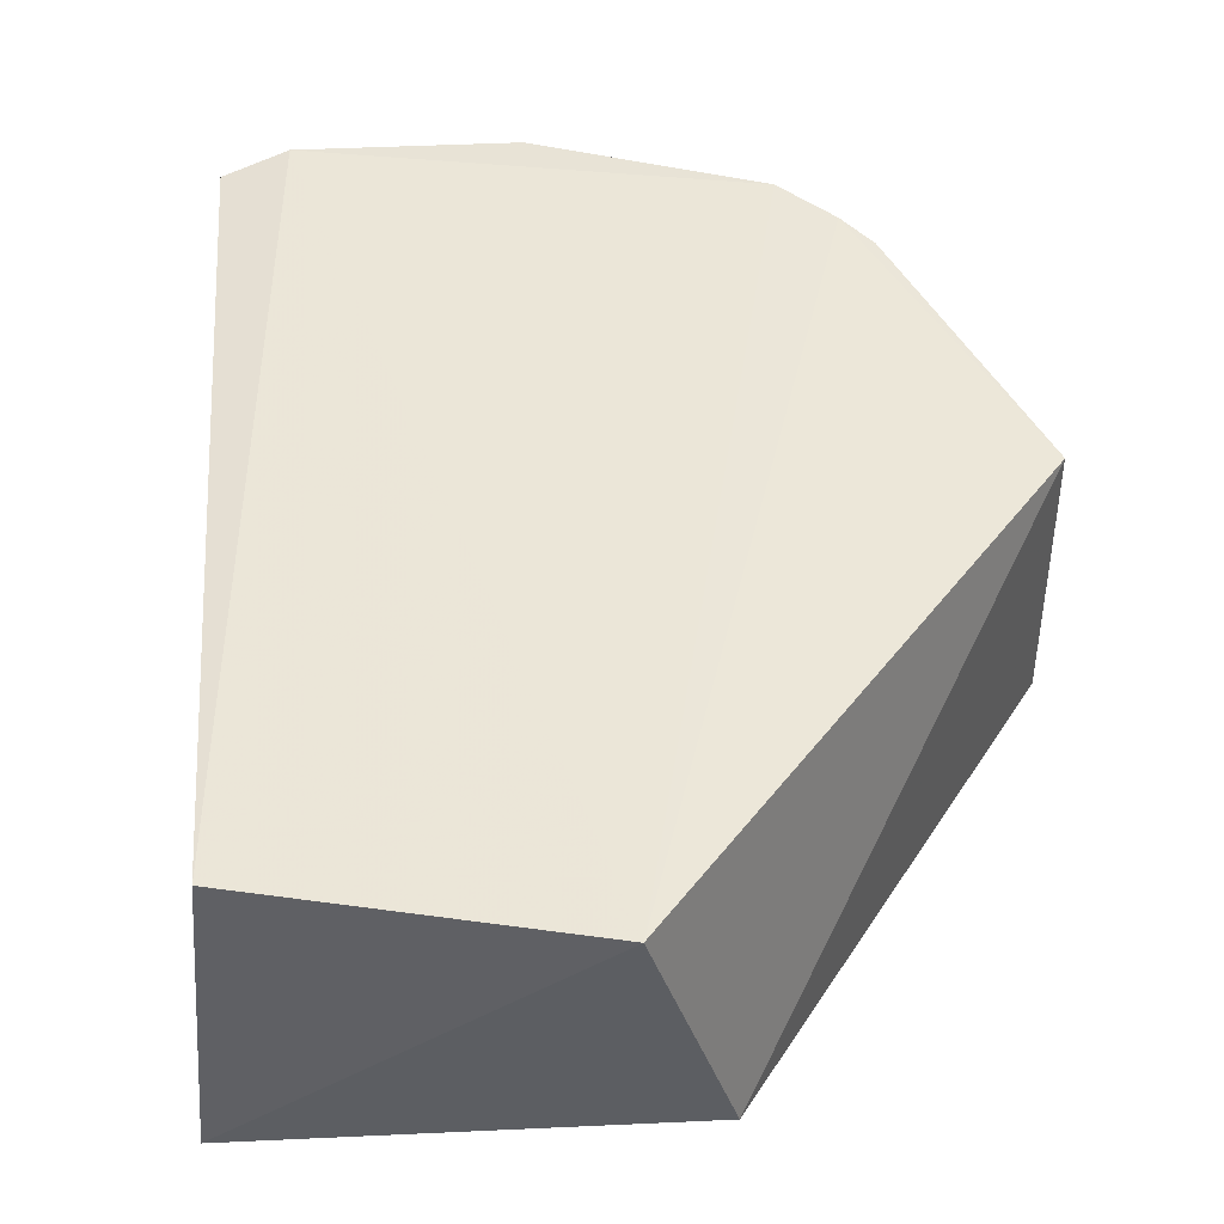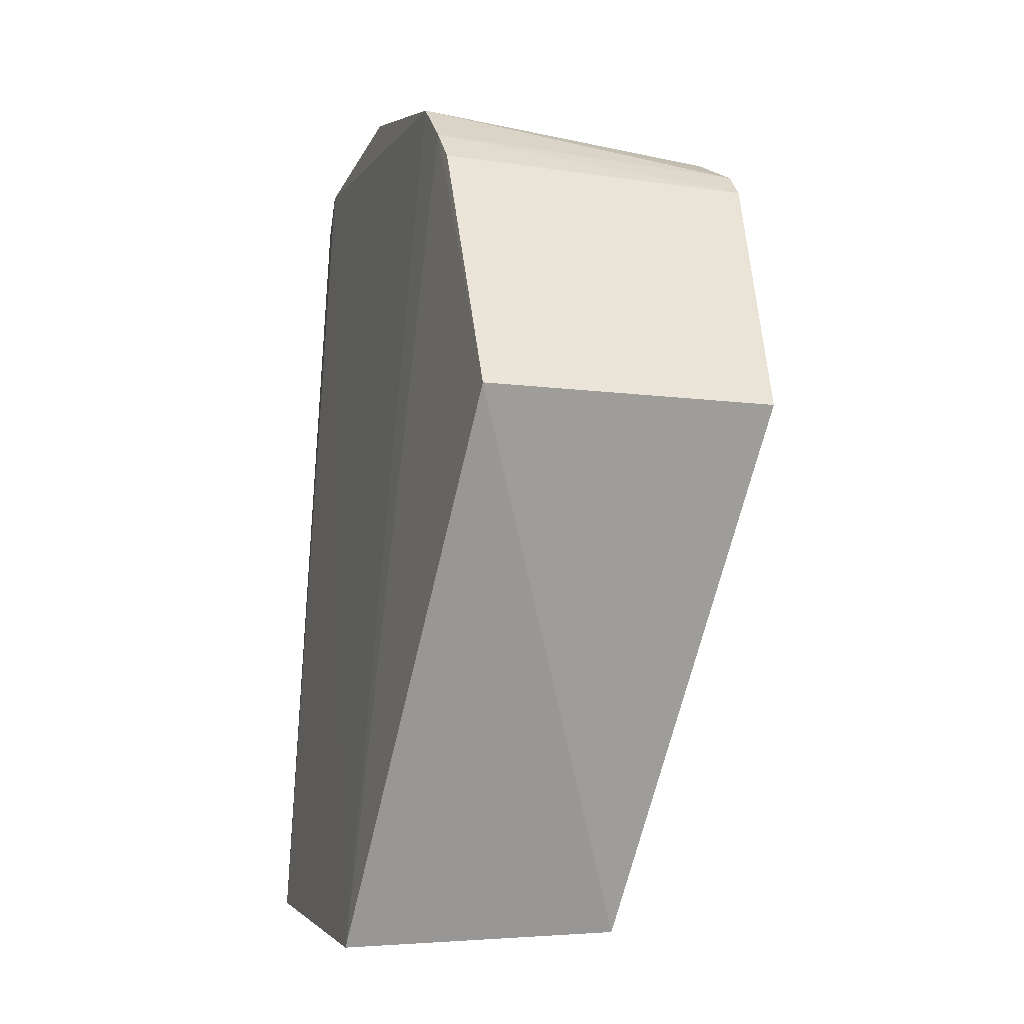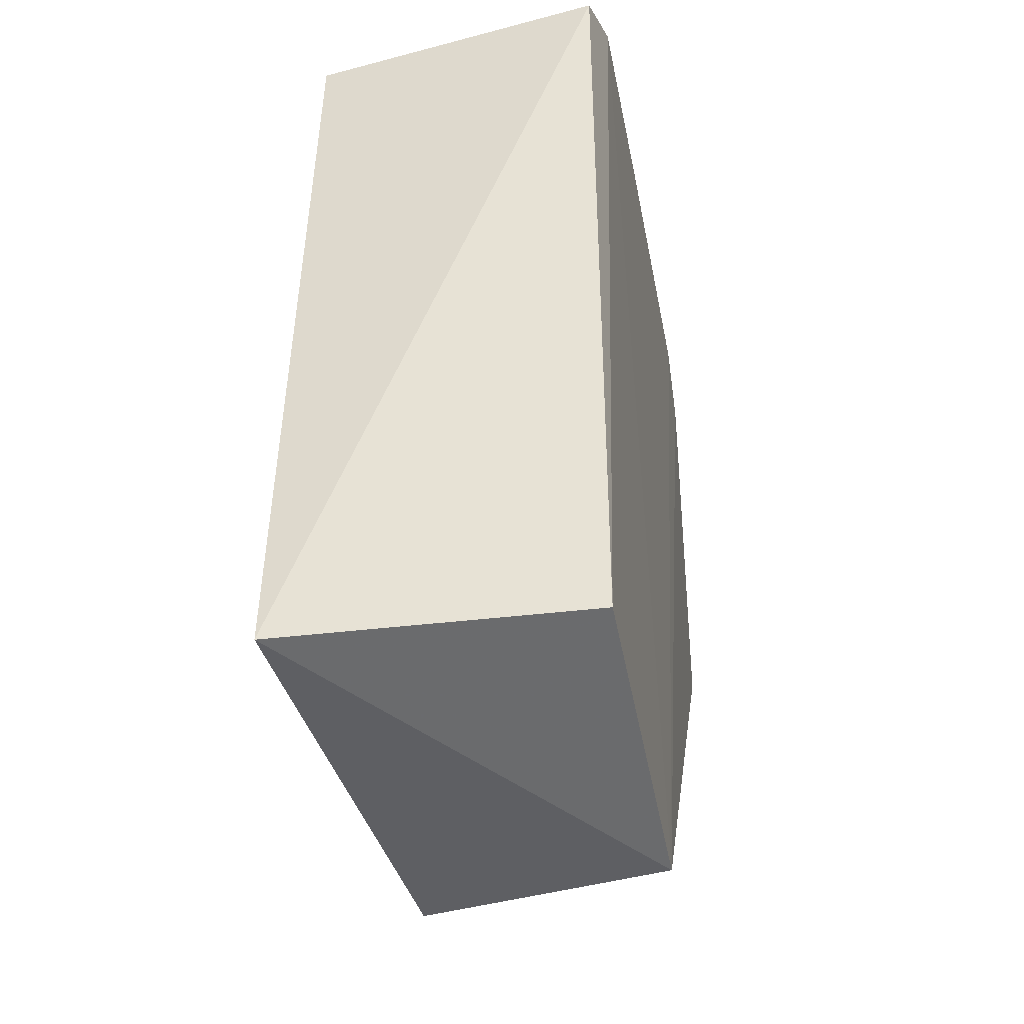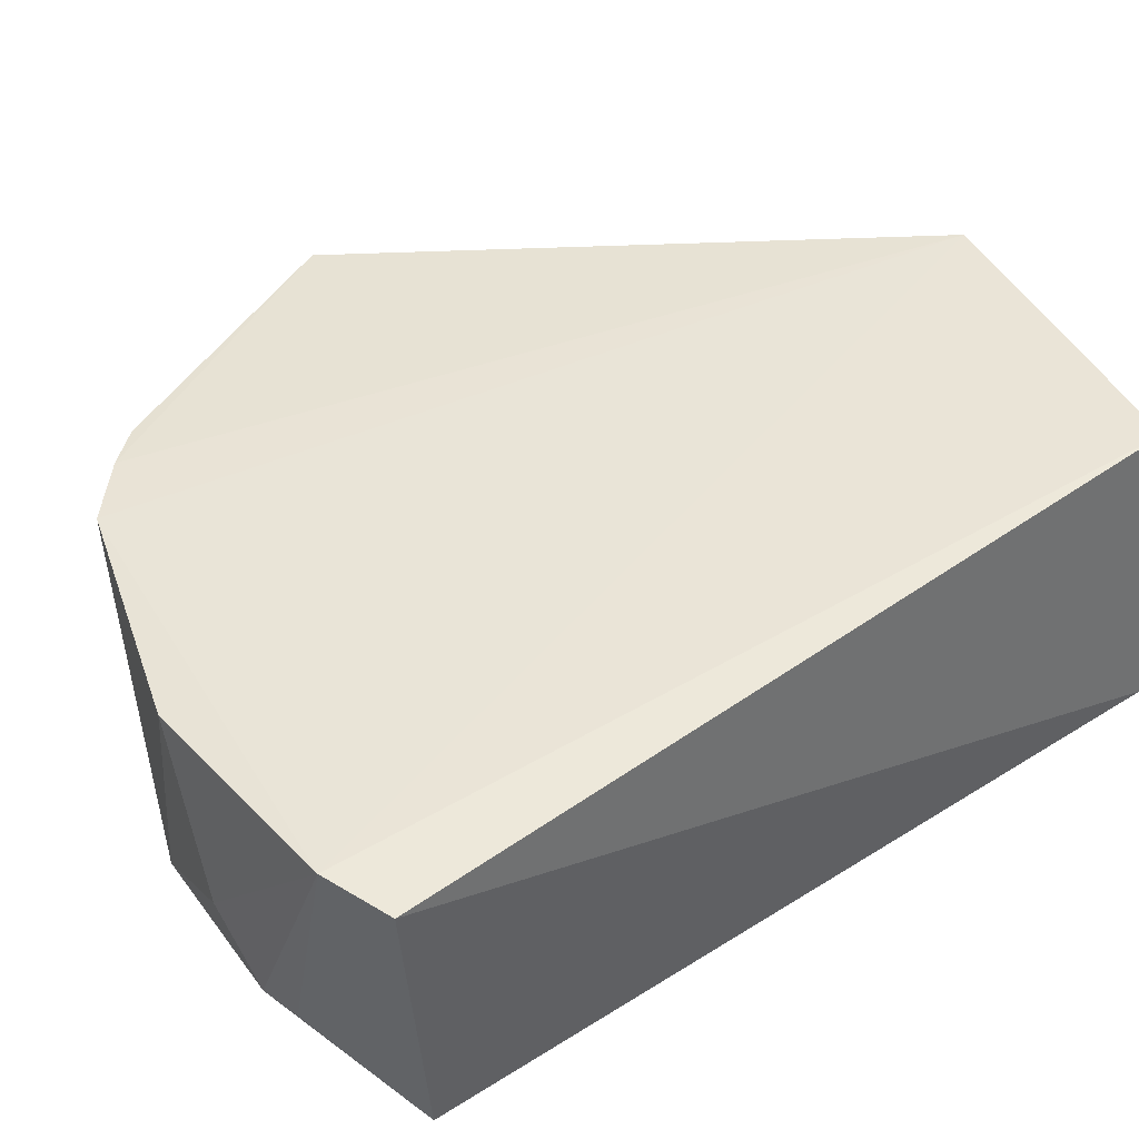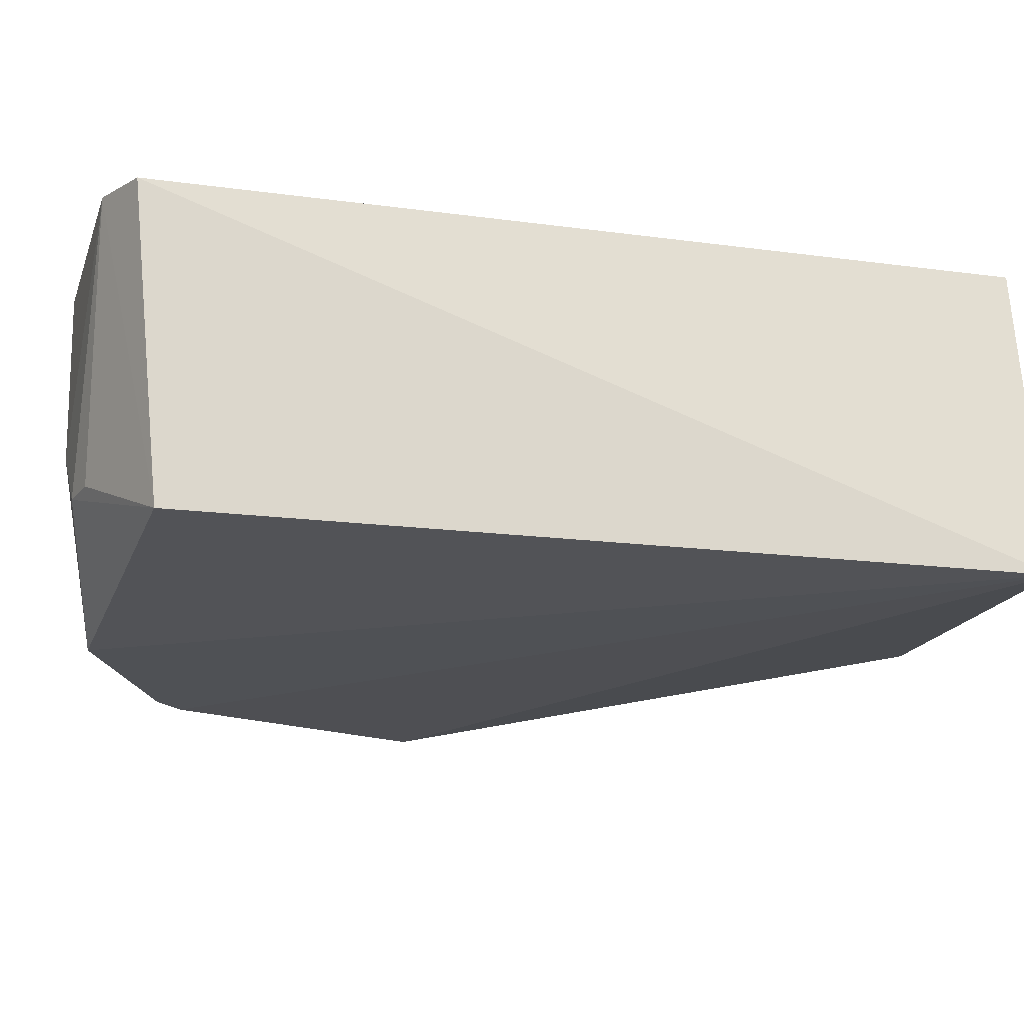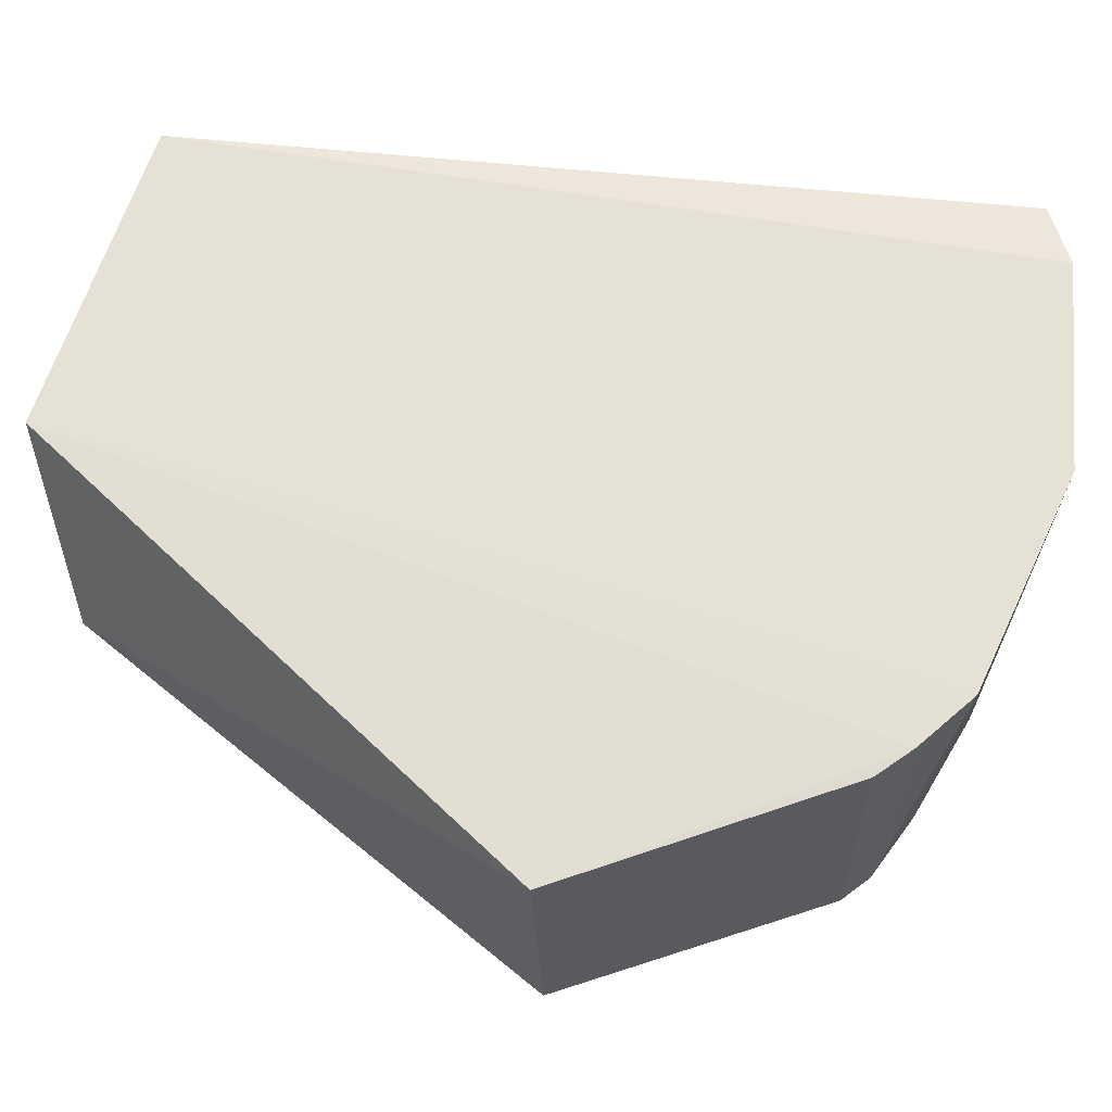
<metadata>
{"format":"obj","ext":"obj","renderer":"f3d","projection":"perspective","resolution":1024,"background":"white","views":[{"elev":46.3,"azim":-8.3,"up":"+Z"},{"elev":-19.6,"azim":72.9,"up":"+Y"},{"elev":-35.9,"azim":-78.0,"up":"+Y"},{"elev":43.8,"azim":-133.3,"up":"+Z"},{"elev":-20.6,"azim":-109.9,"up":"+Z"},{"elev":64.3,"azim":90.8,"up":"+Z"}]}
</metadata>
<code>
v 0.0302 0.06283 0.1627
v 0.03676 0.04863 0.1622
v 0.0332 0.05952 0.1508
v 0.0119 0.0651 0.1511
v 0.009229 0.03505 0.163
v 0.02608 0.06454 0.1506
v 0.033 0.0594 0.1626
v 0.01151 0.06634 0.1624
v 0.02385 0.03204 0.1532
v 0.03017 0.06222 0.1511
v 0.03699 0.049 0.1514
v 0.03202 0.0608 0.1627
v 0.01397 0.06705 0.1628
v 0.008242 0.03475 0.1513
v 0.02086 0.03144 0.163
v 0.03233 0.06062 0.1507
v 0.02203 0.06654 0.1626
v 0.01797 0.06675 0.1534
v 0.0165 0.06657 0.1533
v 0.02019 0.06671 0.1556
f 10 6 1
f 11 7 2
f 11 3 7
f 11 2 9
f 12 7 3
f 12 2 7
f 13 8 5
f 13 4 8
f 14 8 4
f 14 5 8
f 14 11 9
f 14 4 6
f 14 3 11
f 15 9 2
f 15 14 9
f 15 5 14
f 15 2 12
f 15 12 1
f 15 13 5
f 15 1 13
f 16 10 1
f 16 6 10
f 16 14 6
f 16 3 14
f 16 12 3
f 16 1 12
f 17 13 1
f 17 1 6
f 18 6 4
f 19 18 4
f 19 4 13
f 19 13 18
f 20 17 6
f 20 6 18
f 20 18 13
f 20 13 17

</code>
